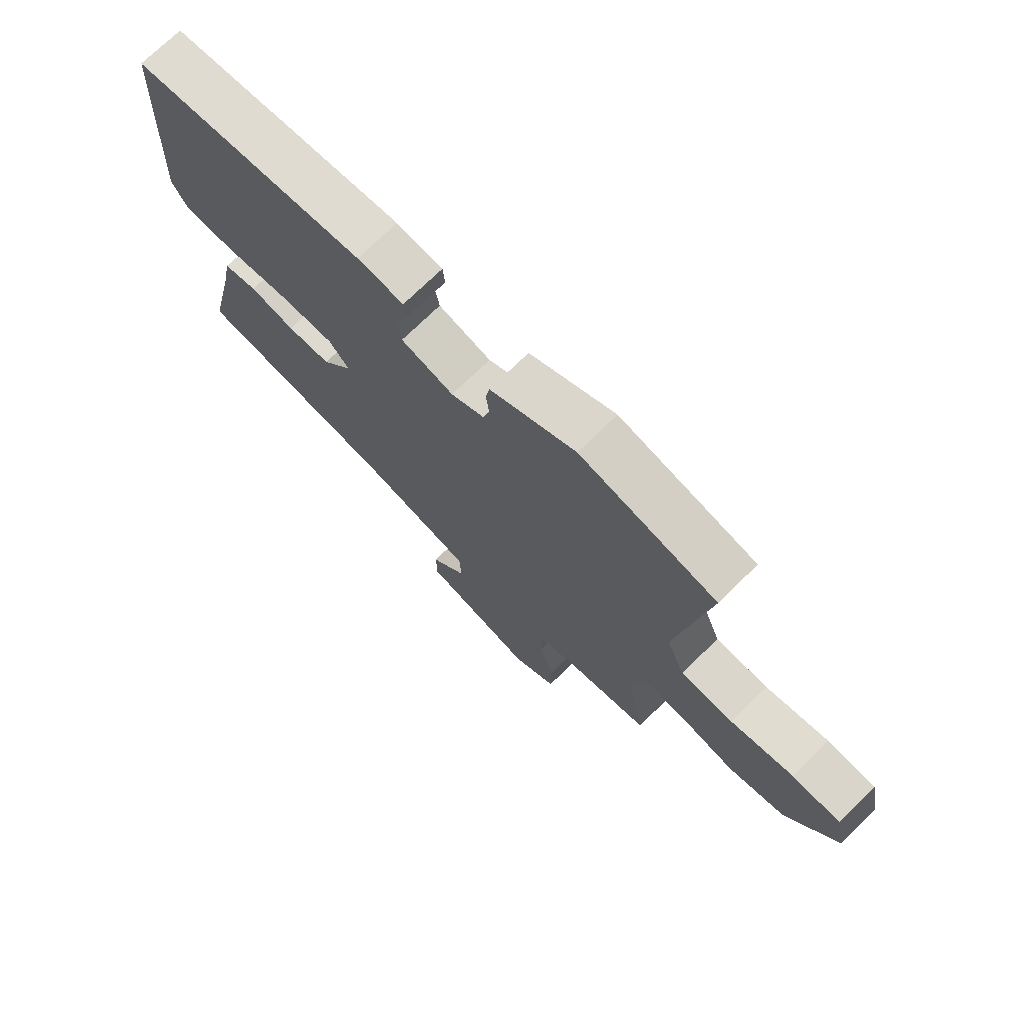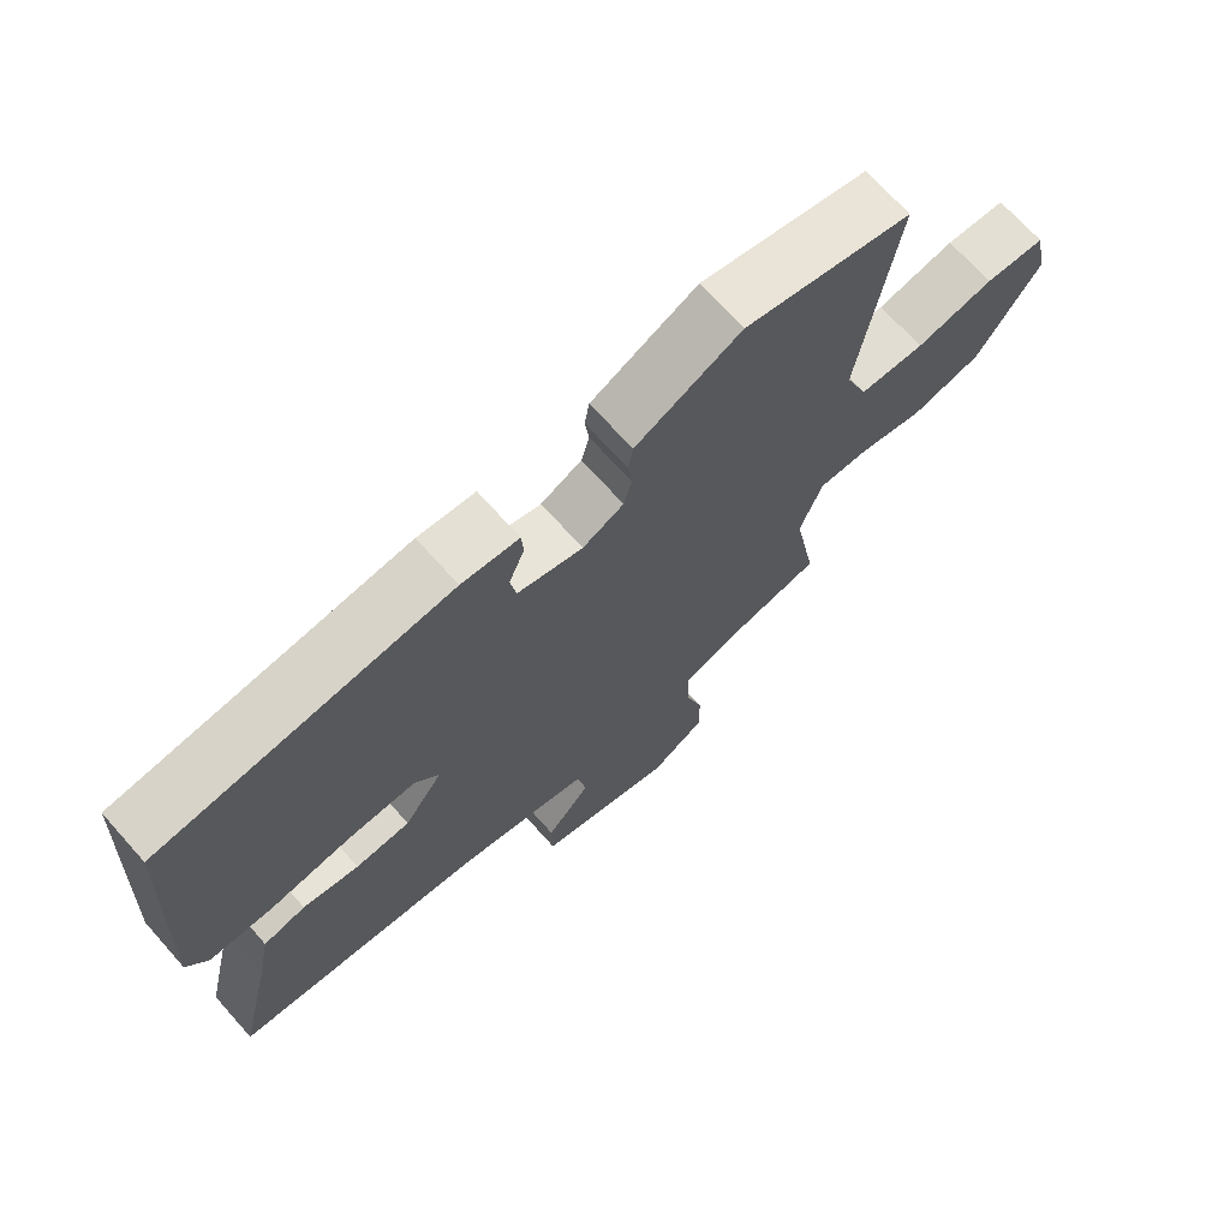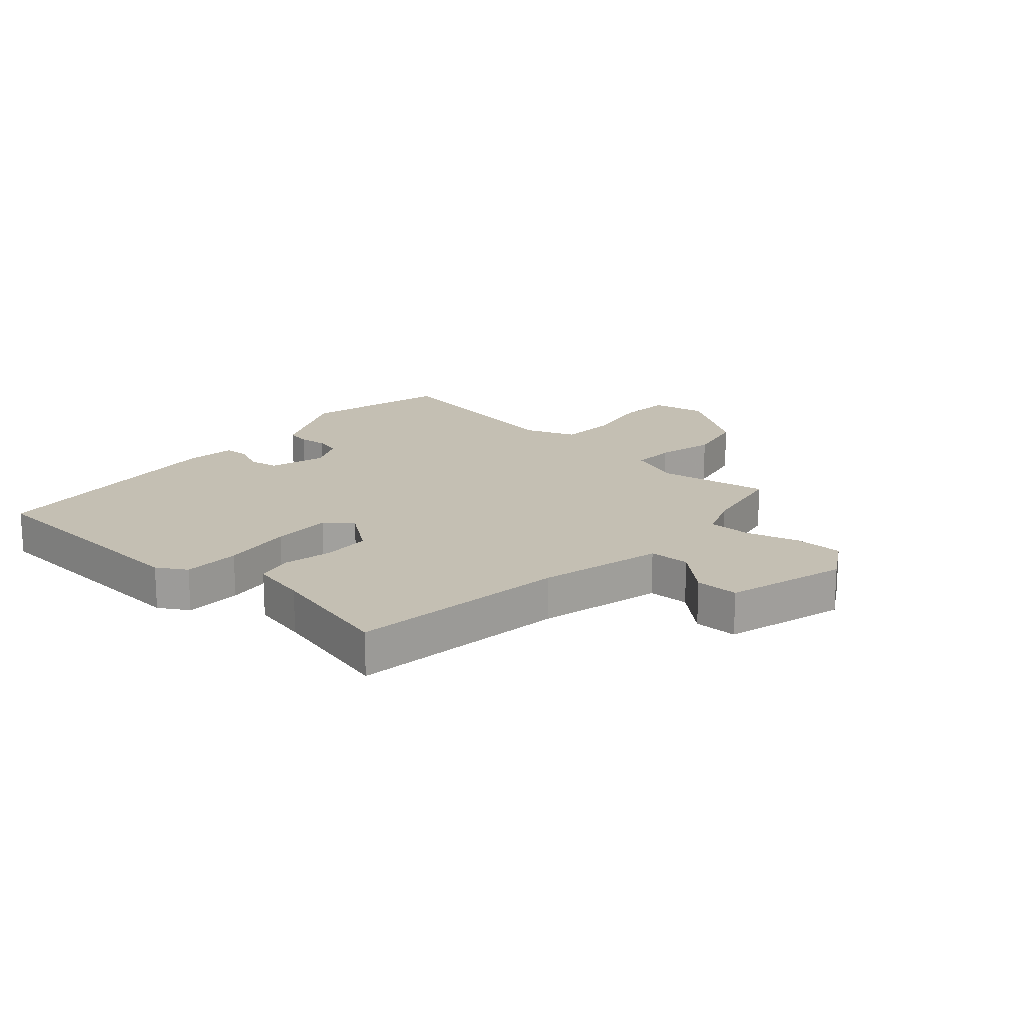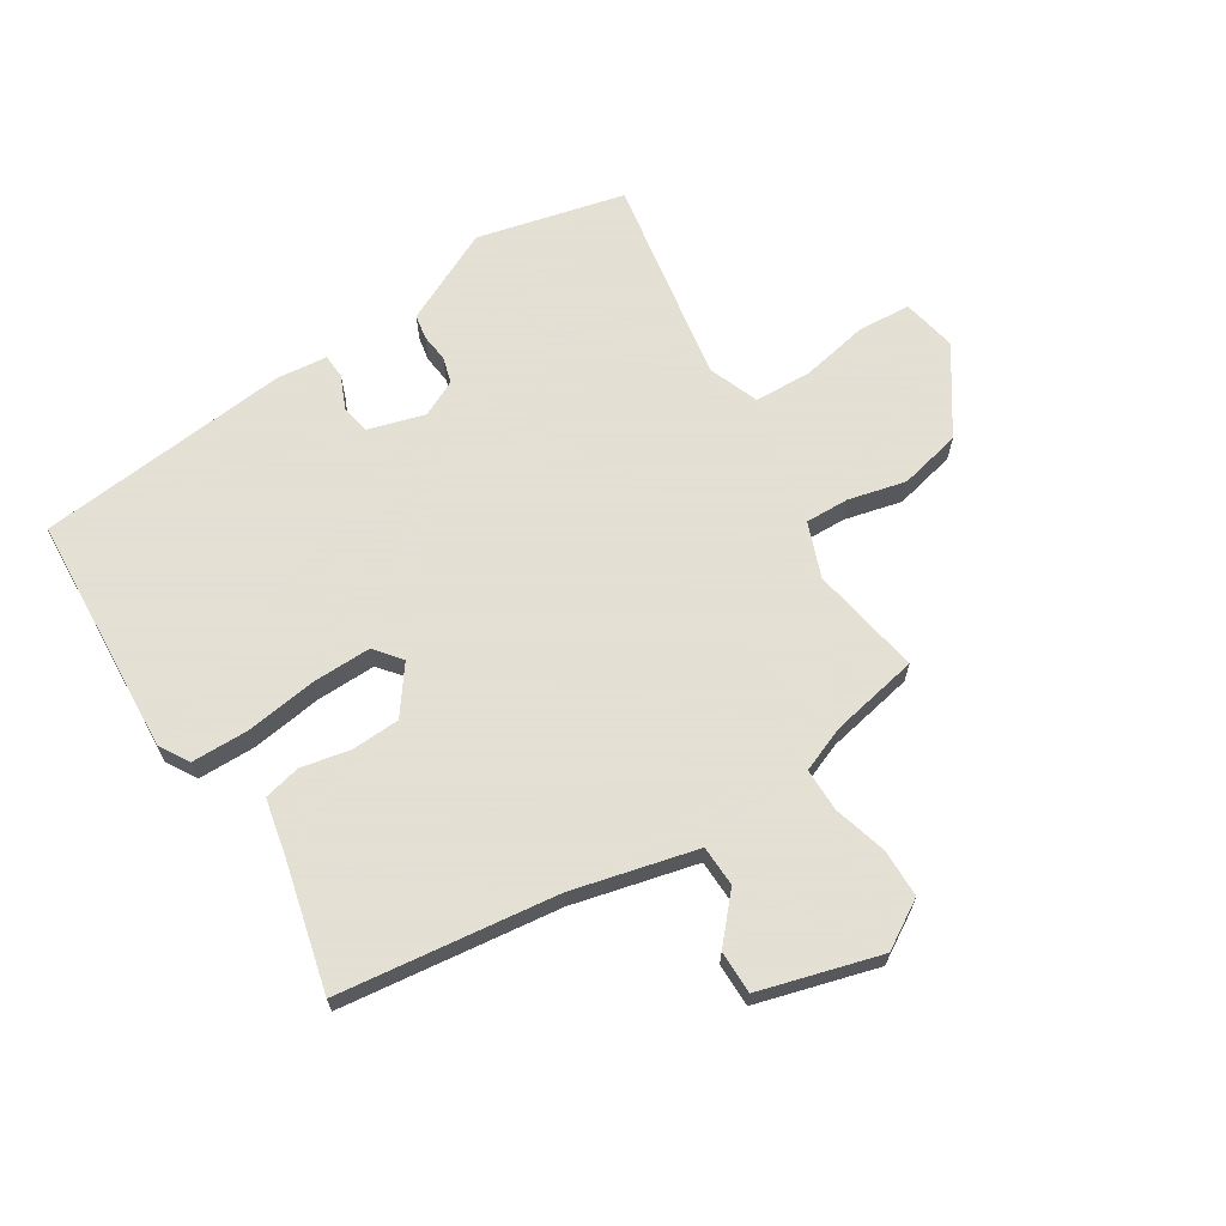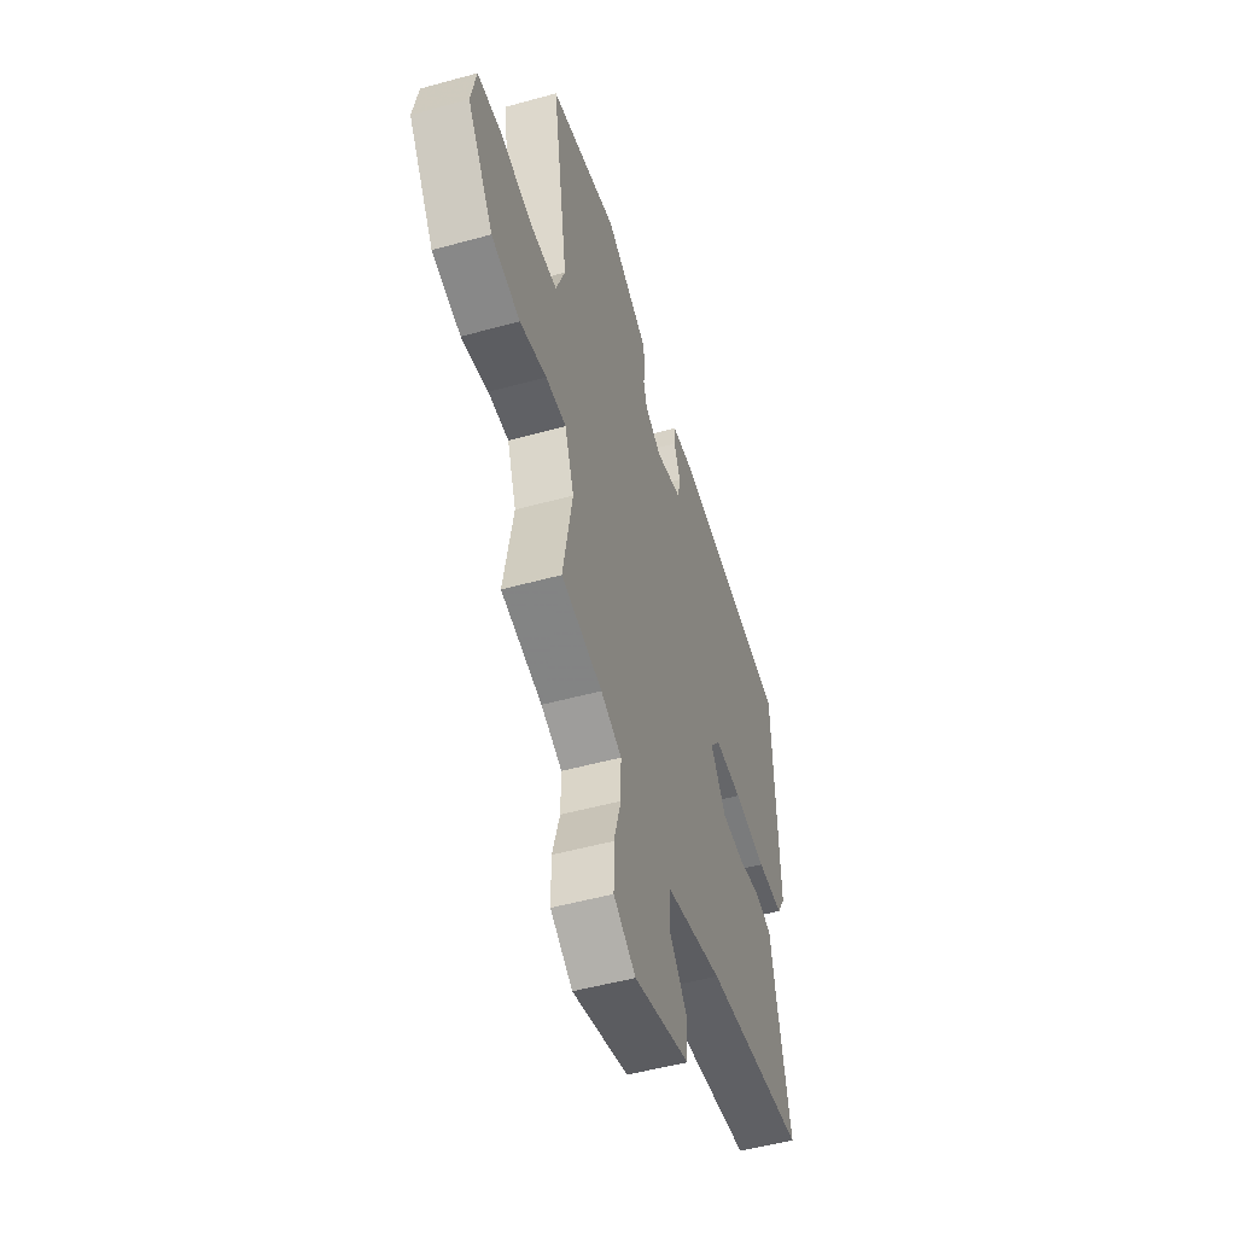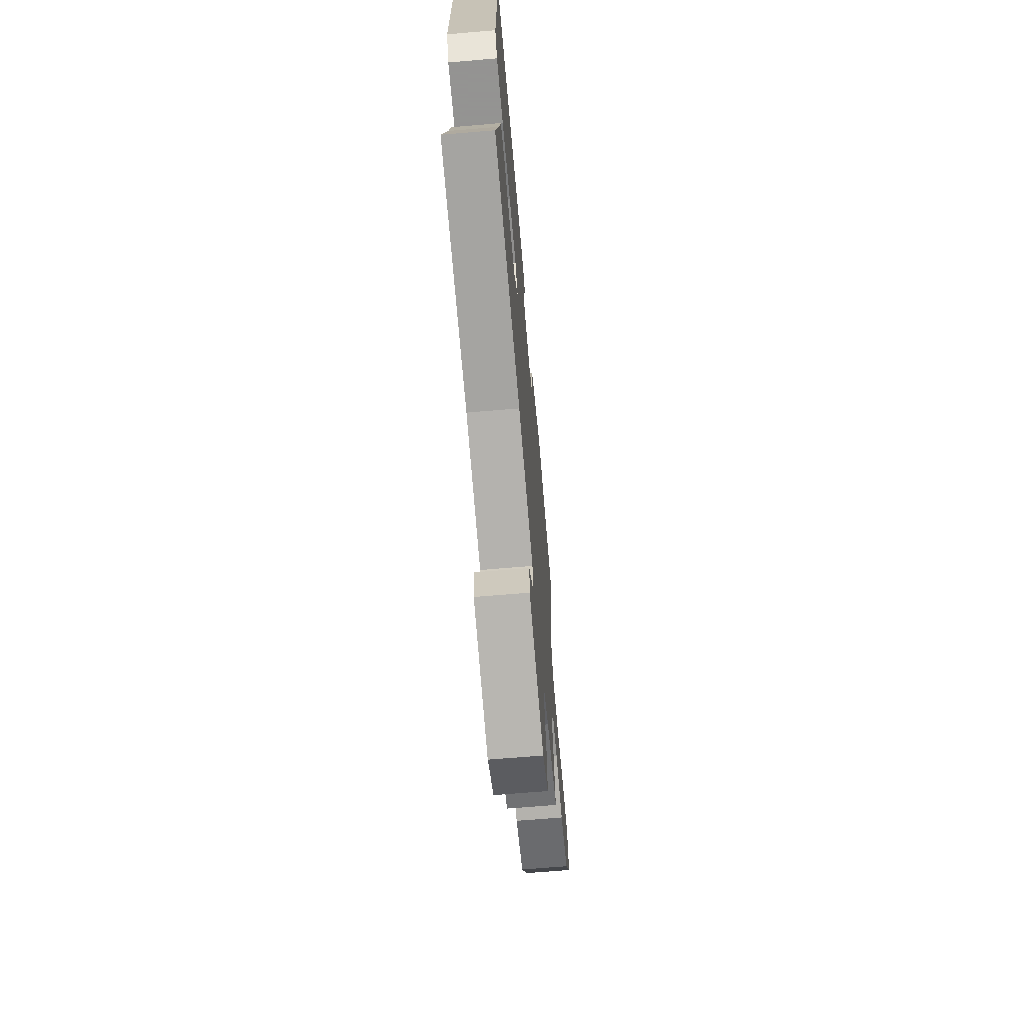
<metadata>
{"format":"obj","ext":"obj","renderer":"f3d","projection":"perspective","resolution":1024,"background":"white","views":[{"elev":72.7,"azim":-134.5,"up":"+Z"},{"elev":69.8,"azim":138.3,"up":"+Z"},{"elev":17.8,"azim":132.5,"up":"+Y"},{"elev":66.2,"azim":148.5,"up":"+Y"},{"elev":-50.3,"azim":-73.1,"up":"+Z"},{"elev":-66.9,"azim":94.9,"up":"+Z"}]}
</metadata>
<code>
v 0.512 0.07 0.435
v 0.531 0.07 0.033
v 0.501 0.07 -0.016
v 0.406 0.07 -0.016
v 0.288 0.07 0.002
v 0.189 0.07 0.005
v 0.153 0.07 -0.039
v 0.209 0.07 -0.117
v 0.289 0.07 -0.122
v 0.371 0.07 -0.106
v 0.433 0.07 -0.121
v 0.452 0.07 -0.216
v 0.502 0.07 -0.43
v 0.137 0.07 -0.471
v -0.07 0.07 -0.519
v -0.073 0.07 -0.587
v -0.008 0.07 -0.662
v -0.009 0.07 -0.734
v -0.21 0.07 -0.788
v -0.289 0.07 -0.739
v -0.289 0.07 -0.659
v -0.263 0.07 -0.57
v -0.262 0.07 -0.498
v -0.337 0.07 -0.467
v -0.484 0.07 -0.436
v -0.45 0.07 -0.251
v -0.483 0.07 -0.16
v -0.556 0.07 -0.161
v -0.652 0.07 -0.183
v -0.755 0.07 -0.158
v -0.848 0.07 -0.017
v -0.829 0.07 0.074
v -0.741 0.07 0.079
v -0.627 0.07 0.055
v -0.532 0.07 0.058
v -0.499 0.07 0.141
v -0.554 0.07 0.488
v -0.308 0.07 0.544
v -0.203 0.07 0.492
v -0.153 0.07 0.467
v -0.146 0.07 0.426
v -0.152 0.07 0.379
v -0.14 0.07 0.335
v -0.08 0.07 0.305
v 0.015 0.07 0.331
v 0.024 0.07 0.38
v 0.001 0.07 0.435
v 0.004 0.07 0.476
v 0.088 0.07 0.484
v 0.512 0 0.435
v 0.531 0 0.033
v 0.501 0 -0.016
v 0.406 0 -0.016
v 0.288 0 0.002
v 0.189 0 0.005
v 0.153 0 -0.039
v 0.209 0 -0.117
v 0.289 0 -0.122
v 0.371 0 -0.106
v 0.433 0 -0.121
v 0.452 0 -0.216
v 0.502 0 -0.43
v 0.137 0 -0.471
v -0.07 0 -0.519
v -0.073 0 -0.587
v -0.008 0 -0.662
v -0.009 0 -0.734
v -0.21 0 -0.788
v -0.289 0 -0.739
v -0.289 0 -0.659
v -0.263 0 -0.57
v -0.262 0 -0.498
v -0.337 0 -0.467
v -0.484 0 -0.436
v -0.45 0 -0.251
v -0.483 0 -0.16
v -0.556 0 -0.161
v -0.652 0 -0.183
v -0.755 0 -0.158
v -0.848 0 -0.017
v -0.829 0 0.074
v -0.741 0 0.079
v -0.627 0 0.055
v -0.532 0 0.058
v -0.499 0 0.141
v -0.554 0 0.488
v -0.308 0 0.544
v -0.203 0 0.492
v -0.153 0 0.467
v -0.146 0 0.426
v -0.152 0 0.379
v -0.14 0 0.335
v -0.08 0 0.305
v 0.015 0 0.331
v 0.024 0 0.38
v 0.001 0 0.435
v 0.004 0 0.476
v 0.088 0 0.484
f 46 47 48 49
f 45 46 49 1
f 44 45 1 2
f 39 40 41 42
f 39 42 43
f 36 37 38 39
f 35 36 39 43
f 31 32 33 34
f 31 34 35
f 28 29 30 31
f 27 28 31 35
f 26 27 35 43
f 24 25 26 43
f 19 20 21 22
f 19 22 23
f 16 17 18 19
f 15 16 19 23
f 14 15 23 24
f 12 13 14 24
f 9 10 11 12
f 8 9 12 24
f 2 3 4 5
f 44 2 5 6
f 43 44 6 7
f 7 8 24 43
f 98 97 96 95
f 50 98 95 94
f 51 50 94 93
f 91 90 89 88
f 92 91 88
f 88 87 86 85
f 92 88 85 84
f 83 82 81 80
f 84 83 80
f 80 79 78 77
f 84 80 77 76
f 92 84 76 75
f 92 75 74 73
f 71 70 69 68
f 72 71 68
f 68 67 66 65
f 72 68 65 64
f 73 72 64 63
f 73 63 62 61
f 61 60 59 58
f 73 61 58 57
f 54 53 52 51
f 55 54 51 93
f 56 55 93 92
f 92 73 57 56
f 1 50 51 2
f 2 51 52 3
f 3 52 53 4
f 4 53 54 5
f 5 54 55 6
f 6 55 56 7
f 7 56 57 8
f 8 57 58 9
f 9 58 59 10
f 10 59 60 11
f 11 60 61 12
f 12 61 62 13
f 13 62 63 14
f 14 63 64 15
f 15 64 65 16
f 16 65 66 17
f 17 66 67 18
f 18 67 68 19
f 19 68 69 20
f 20 69 70 21
f 21 70 71 22
f 22 71 72 23
f 23 72 73 24
f 24 73 74 25
f 25 74 75 26
f 26 75 76 27
f 27 76 77 28
f 28 77 78 29
f 29 78 79 30
f 30 79 80 31
f 31 80 81 32
f 32 81 82 33
f 33 82 83 34
f 34 83 84 35
f 35 84 85 36
f 36 85 86 37
f 37 86 87 38
f 38 87 88 39
f 39 88 89 40
f 40 89 90 41
f 41 90 91 42
f 42 91 92 43
f 43 92 93 44
f 44 93 94 45
f 45 94 95 46
f 46 95 96 47
f 47 96 97 48
f 48 97 98 49
f 49 98 50 1

</code>
